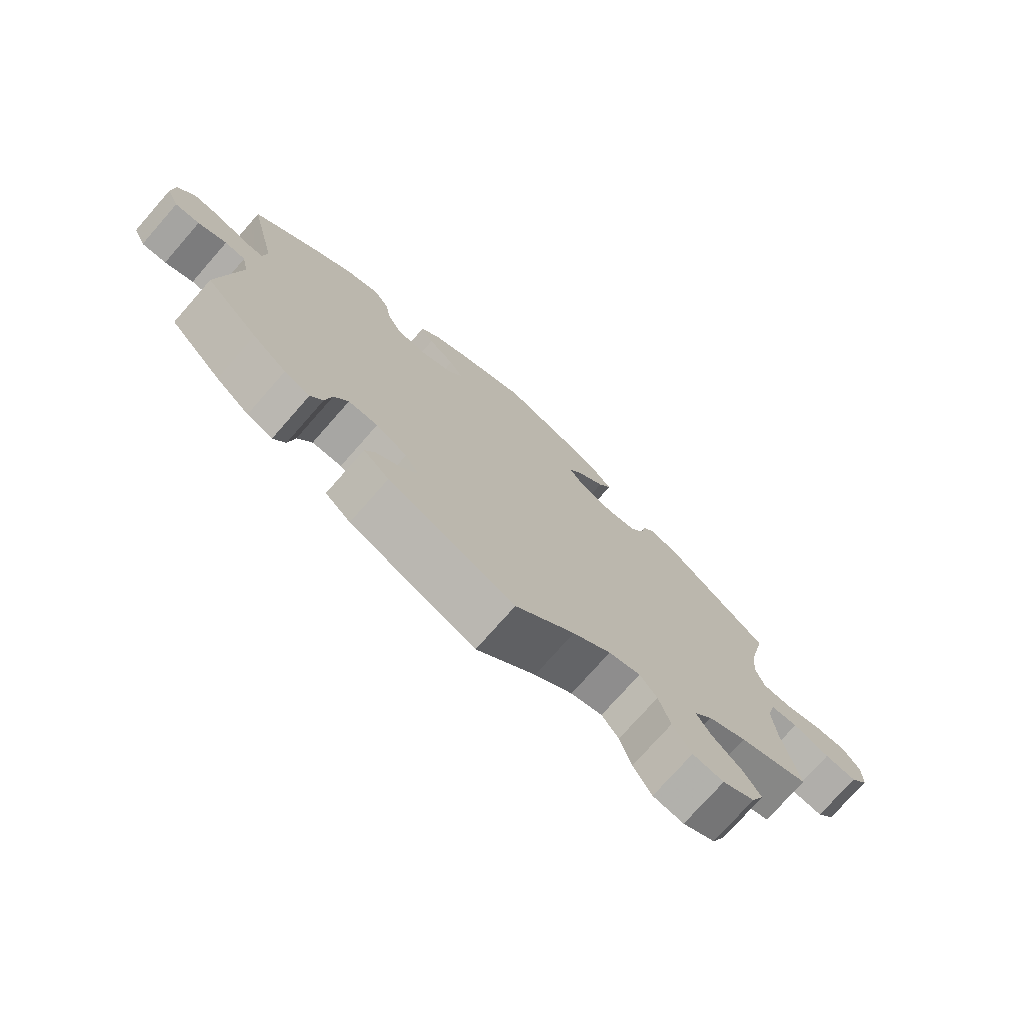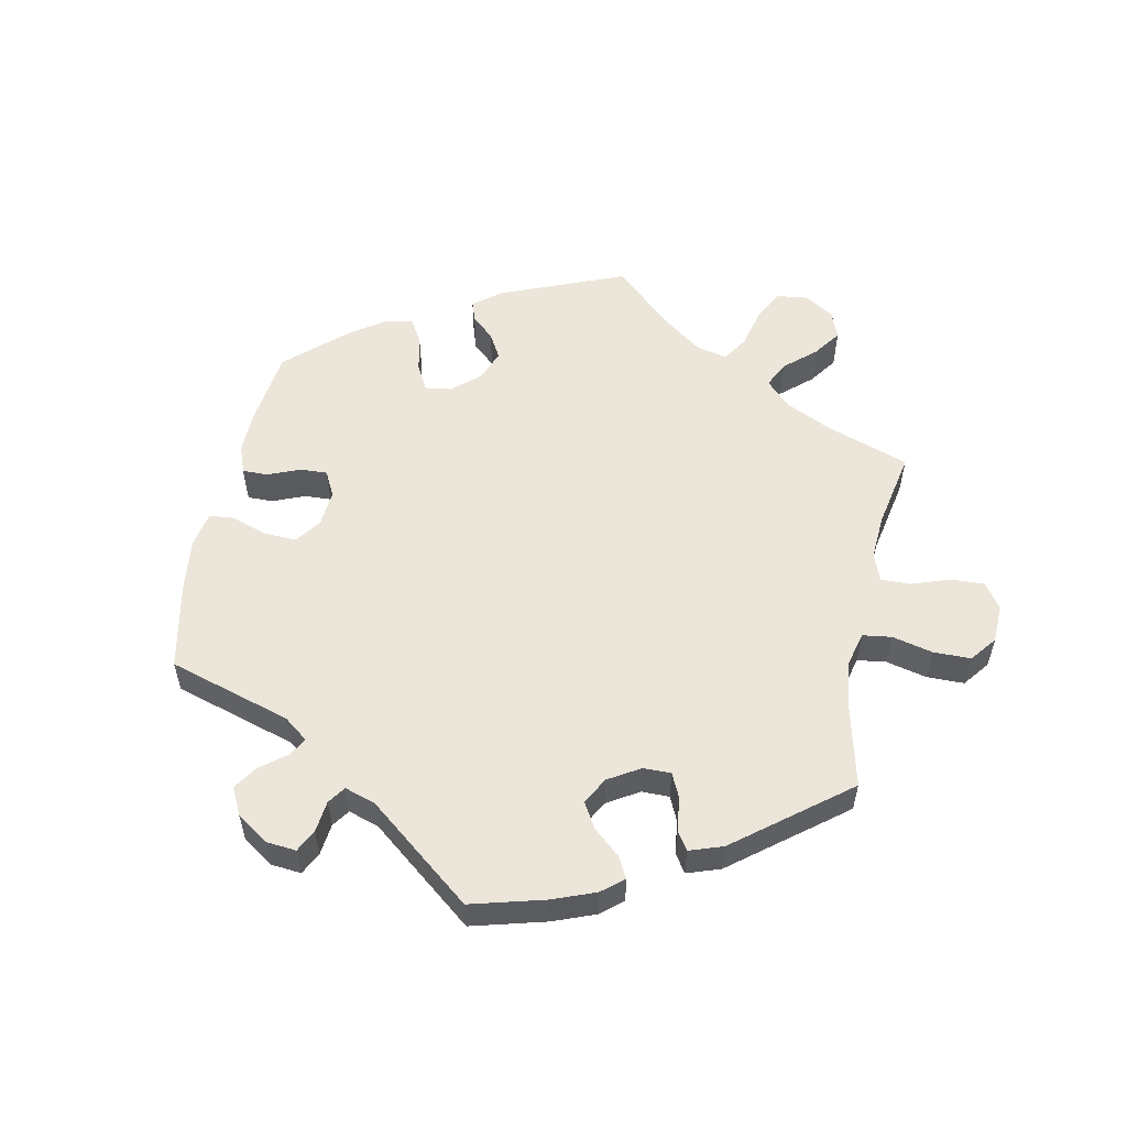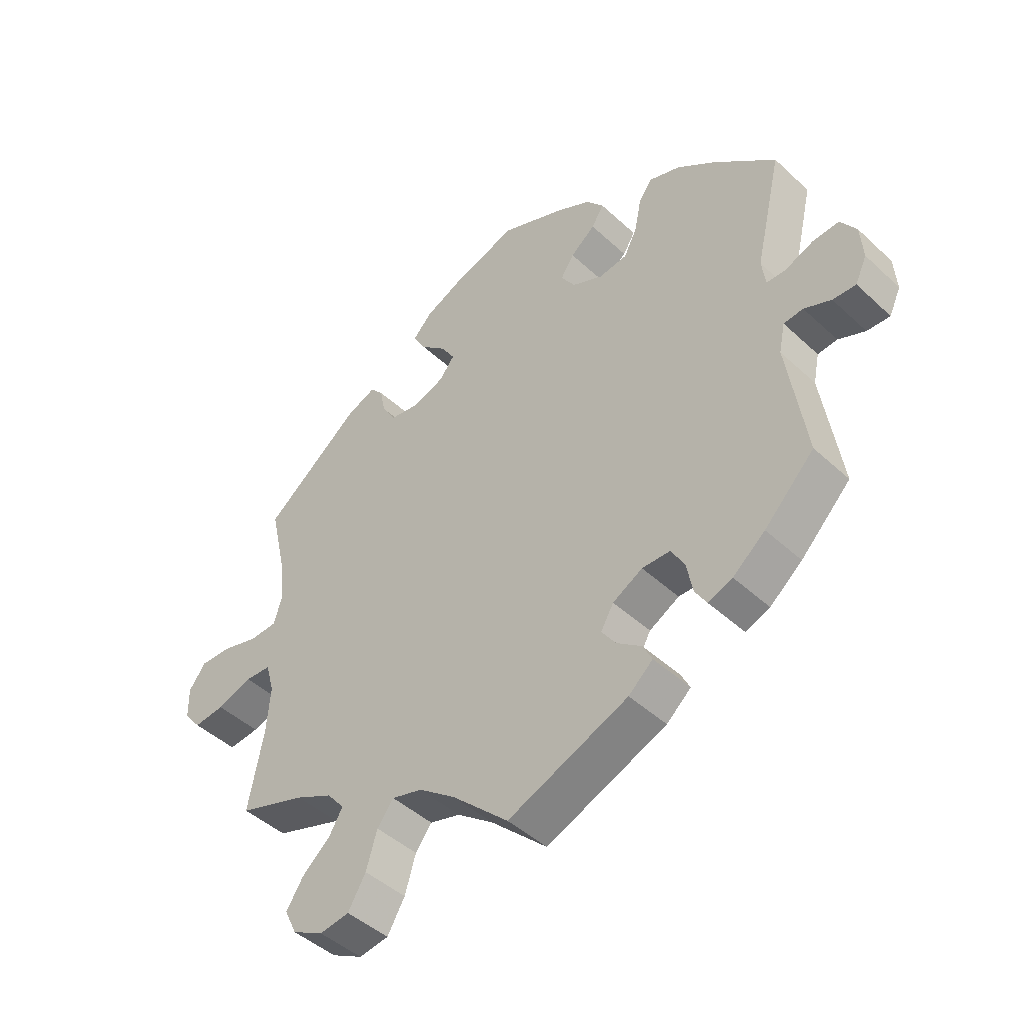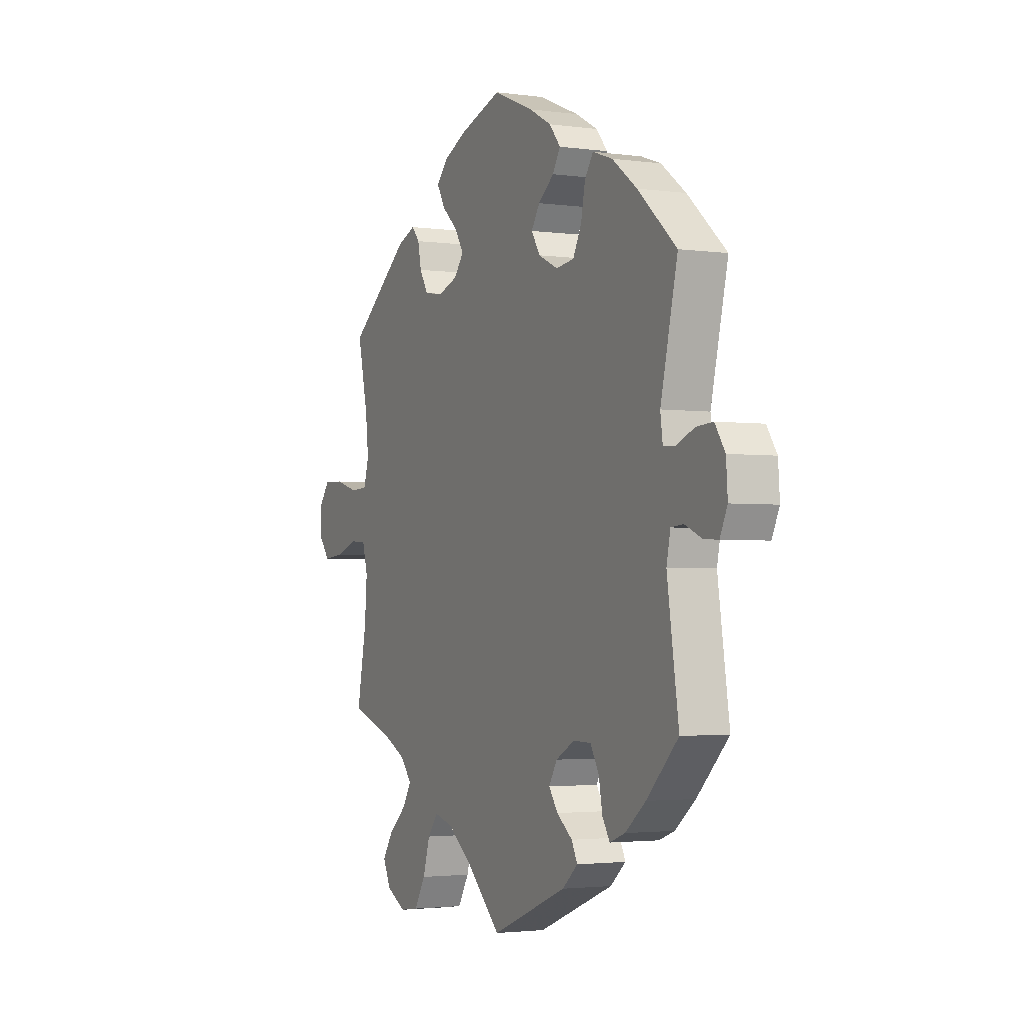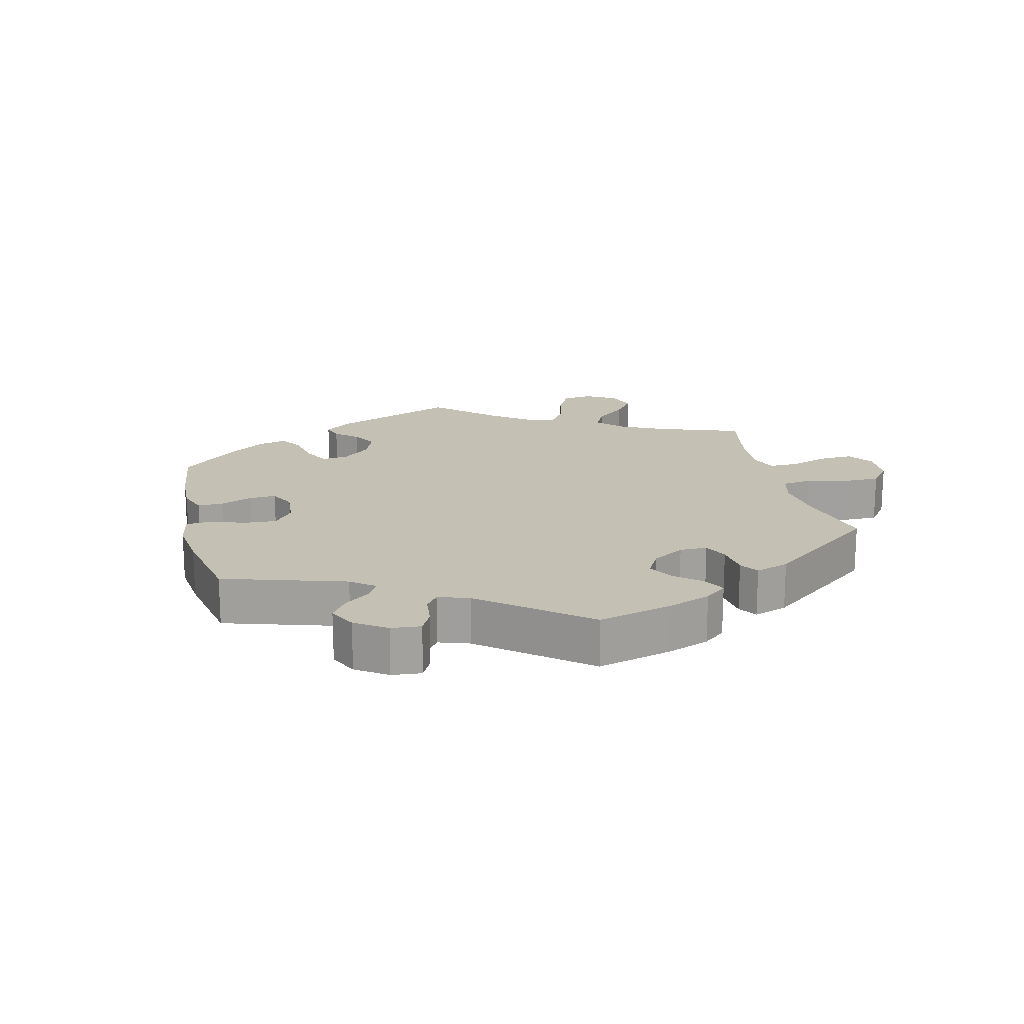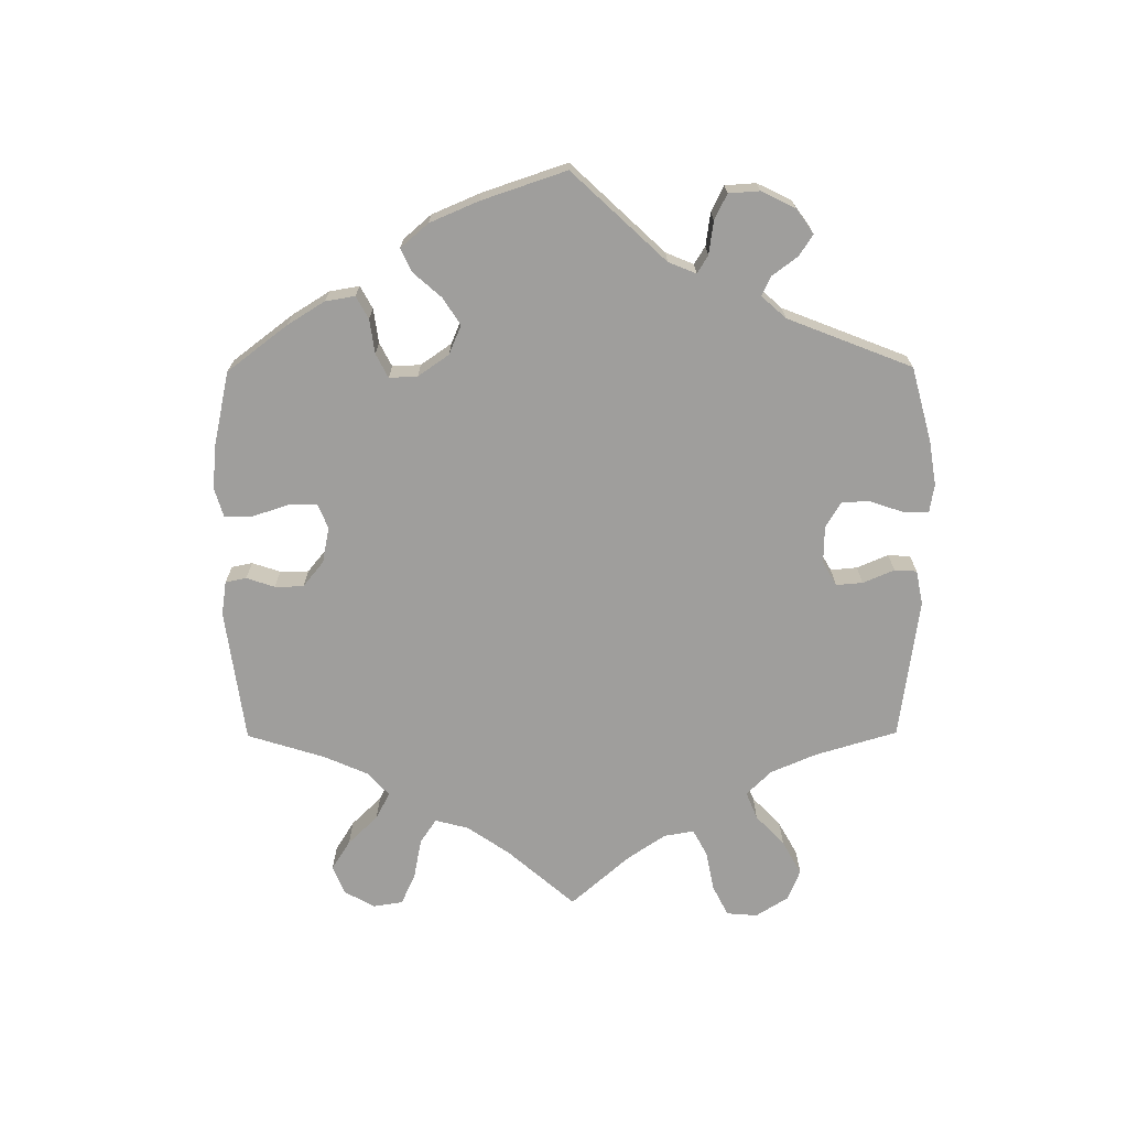
<metadata>
{"format":"obj","ext":"obj","renderer":"f3d","projection":"perspective","resolution":1024,"background":"white","views":[{"elev":-74.9,"azim":138.7,"up":"+Z"},{"elev":55.8,"azim":131.5,"up":"+Y"},{"elev":-45.6,"azim":43.3,"up":"+Z"},{"elev":-2.5,"azim":64.2,"up":"+Z"},{"elev":18.2,"azim":106.7,"up":"+Y"},{"elev":-71.0,"azim":60.3,"up":"+Y"}]}
</metadata>
<code>
v 0.104 0.07 0.534
v 0.162 0.07 0.503
v 0.191 0.07 0.468
v 0.171 0.07 0.435
v 0.13 0.07 0.403
v 0.108 0.07 0.369
v 0.131 0.07 0.333
v 0.182 0.07 0.309
v 0.229 0.07 0.315
v 0.251 0.07 0.358
v 0.262 0.07 0.413
v 0.284 0.07 0.445
v 0.336 0.07 0.427
v 0.4 0.07 0.379
v 0.501 0.07 0.29
v 0.457 0.07 0.102
v 0.463 0.07 0.057
v 0.494 0.07 0.056
v 0.541 0.07 0.075
v 0.584 0.07 0.078
v 0.61 0.07 0.039
v 0.614 0.07 -0.018
v 0.595 0.07 -0.059
v 0.557 0.07 -0.057
v 0.513 0.07 -0.038
v 0.481 0.07 -0.041
v 0.471 0.07 -0.089
v 0.501 0.07 -0.288
v 0.419 0.07 -0.37
v 0.366 0.07 -0.413
v 0.326 0.07 -0.428
v 0.307 0.07 -0.397
v 0.297 0.07 -0.345
v 0.275 0.07 -0.307
v 0.229 0.07 -0.306
v 0.18 0.07 -0.333
v 0.159 0.07 -0.369
v 0.182 0.07 -0.402
v 0.223 0.07 -0.433
v 0.238 0.07 -0.463
v 0.198 0.07 -0.498
v 0 0.07 -0.578
v -0.093 0.07 -0.49
v -0.153 0.07 -0.445
v -0.203 0.07 -0.431
v -0.23 0.07 -0.466
v -0.248 0.07 -0.526
v -0.277 0.07 -0.575
v -0.326 0.07 -0.582
v -0.377 0.07 -0.555
v -0.397 0.07 -0.513
v -0.369 0.07 -0.47
v -0.323 0.07 -0.43
v -0.3 0.07 -0.392
v -0.329 0.07 -0.357
v -0.39 0.07 -0.327
v -0.501 0.07 -0.289
v -0.476 0.07 -0.159
v -0.47 0.07 -0.082
v -0.484 0.07 -0.032
v -0.527 0.07 -0.029
v -0.585 0.07 -0.049
v -0.636 0.07 -0.054
v -0.664 0.07 -0.019
v -0.665 0.07 0.033
v -0.637 0.07 0.07
v -0.585 0.07 0.068
v -0.525 0.07 0.051
v -0.48 0.07 0.053
v -0.466 0.07 0.099
v -0.474 0.07 0.17
v -0.501 0.07 0.289
v -0.341 0.07 0.414
v -0.293 0.07 0.433
v -0.272 0.07 0.409
v -0.263 0.07 0.365
v -0.241 0.07 0.328
v -0.192 0.07 0.32
v -0.14 0.07 0.338
v -0.115 0.07 0.37
v -0.138 0.07 0.407
v -0.18 0.07 0.445
v -0.201 0.07 0.482
v -0.17 0.07 0.515
v -0.109 0.07 0.543
v -0.001 0.07 0.578
v 0.104 0 0.534
v 0.162 0 0.503
v 0.191 0 0.468
v 0.171 0 0.435
v 0.13 0 0.403
v 0.108 0 0.369
v 0.131 0 0.333
v 0.182 0 0.309
v 0.229 0 0.315
v 0.251 0 0.358
v 0.262 0 0.413
v 0.284 0 0.445
v 0.336 0 0.427
v 0.4 0 0.379
v 0.501 0 0.29
v 0.457 0 0.102
v 0.463 0 0.057
v 0.494 0 0.056
v 0.541 0 0.075
v 0.584 0 0.078
v 0.61 0 0.039
v 0.614 0 -0.018
v 0.595 0 -0.059
v 0.557 0 -0.057
v 0.513 0 -0.038
v 0.481 0 -0.041
v 0.471 0 -0.089
v 0.501 0 -0.288
v 0.419 0 -0.37
v 0.366 0 -0.413
v 0.326 0 -0.428
v 0.307 0 -0.397
v 0.297 0 -0.345
v 0.275 0 -0.307
v 0.229 0 -0.306
v 0.18 0 -0.333
v 0.159 0 -0.369
v 0.182 0 -0.402
v 0.223 0 -0.433
v 0.238 0 -0.463
v 0.198 0 -0.498
v 0 0 -0.578
v -0.093 0 -0.49
v -0.153 0 -0.445
v -0.203 0 -0.431
v -0.23 0 -0.466
v -0.248 0 -0.526
v -0.277 0 -0.575
v -0.326 0 -0.582
v -0.377 0 -0.555
v -0.397 0 -0.513
v -0.369 0 -0.47
v -0.323 0 -0.43
v -0.3 0 -0.392
v -0.329 0 -0.357
v -0.39 0 -0.327
v -0.501 0 -0.289
v -0.476 0 -0.159
v -0.47 0 -0.082
v -0.484 0 -0.032
v -0.527 0 -0.029
v -0.585 0 -0.049
v -0.636 0 -0.054
v -0.664 0 -0.019
v -0.665 0 0.033
v -0.637 0 0.07
v -0.585 0 0.068
v -0.525 0 0.051
v -0.48 0 0.053
v -0.466 0 0.099
v -0.474 0 0.17
v -0.501 0 0.289
v -0.341 0 0.414
v -0.293 0 0.433
v -0.272 0 0.409
v -0.263 0 0.365
v -0.241 0 0.328
v -0.192 0 0.32
v -0.14 0 0.338
v -0.115 0 0.37
v -0.138 0 0.407
v -0.18 0 0.445
v -0.201 0 0.482
v -0.17 0 0.515
v -0.109 0 0.543
v -0.001 0 0.578
f 81 82 83 84
f 80 81 84 85
f 73 74 75 76
f 71 72 73 76
f 70 71 76 77
f 69 70 77 78
f 65 66 67 68
f 65 68 69
f 64 65 69
f 61 62 63 64
f 60 61 64 69
f 59 60 69 78
f 56 57 58
f 55 56 58 59
f 54 55 59 78
f 50 51 52 53
f 50 53 54
f 49 50 54
f 46 47 48 49
f 45 46 49 54
f 44 45 54 78
f 40 41 42 43
f 38 39 40 43
f 37 38 43 44
f 36 37 44 78
f 30 31 32 33
f 30 33 34
f 27 28 29 30
f 26 27 30 34
f 22 23 24 25
f 22 25 26
f 21 22 26
f 18 19 20 21
f 17 18 21 26
f 13 14 15 16
f 13 16 17
f 10 11 12 13
f 9 10 13 17
f 8 9 17 26
f 2 3 4 5
f 2 5 6
f 1 2 6
f 80 85 86 1
f 35 36 78 79
f 7 8 26 34
f 6 7 34 35
f 79 80 1 6
f 6 35 79
f 170 169 168 167
f 171 170 167 166
f 162 161 160 159
f 162 159 158 157
f 163 162 157 156
f 164 163 156 155
f 154 153 152 151
f 155 154 151
f 155 151 150
f 150 149 148 147
f 155 150 147 146
f 164 155 146 145
f 144 143 142
f 145 144 142 141
f 164 145 141 140
f 139 138 137 136
f 140 139 136
f 140 136 135
f 135 134 133 132
f 140 135 132 131
f 164 140 131 130
f 129 128 127 126
f 129 126 125 124
f 130 129 124 123
f 164 130 123 122
f 119 118 117 116
f 120 119 116
f 116 115 114 113
f 120 116 113 112
f 111 110 109 108
f 112 111 108
f 112 108 107
f 107 106 105 104
f 112 107 104 103
f 102 101 100 99
f 103 102 99
f 99 98 97 96
f 103 99 96 95
f 112 103 95 94
f 91 90 89 88
f 92 91 88
f 92 88 87
f 87 172 171 166
f 165 164 122 121
f 120 112 94 93
f 121 120 93 92
f 92 87 166 165
f 165 121 92
f 1 87 88 2
f 2 88 89 3
f 3 89 90 4
f 4 90 91 5
f 5 91 92 6
f 6 92 93 7
f 7 93 94 8
f 8 94 95 9
f 9 95 96 10
f 10 96 97 11
f 11 97 98 12
f 12 98 99 13
f 13 99 100 14
f 14 100 101 15
f 15 101 102 16
f 16 102 103 17
f 17 103 104 18
f 18 104 105 19
f 19 105 106 20
f 20 106 107 21
f 21 107 108 22
f 22 108 109 23
f 23 109 110 24
f 24 110 111 25
f 25 111 112 26
f 26 112 113 27
f 27 113 114 28
f 28 114 115 29
f 29 115 116 30
f 30 116 117 31
f 31 117 118 32
f 32 118 119 33
f 33 119 120 34
f 34 120 121 35
f 35 121 122 36
f 36 122 123 37
f 37 123 124 38
f 38 124 125 39
f 39 125 126 40
f 40 126 127 41
f 41 127 128 42
f 42 128 129 43
f 43 129 130 44
f 44 130 131 45
f 45 131 132 46
f 46 132 133 47
f 47 133 134 48
f 48 134 135 49
f 49 135 136 50
f 50 136 137 51
f 51 137 138 52
f 52 138 139 53
f 53 139 140 54
f 54 140 141 55
f 55 141 142 56
f 56 142 143 57
f 57 143 144 58
f 58 144 145 59
f 59 145 146 60
f 60 146 147 61
f 61 147 148 62
f 62 148 149 63
f 63 149 150 64
f 64 150 151 65
f 65 151 152 66
f 66 152 153 67
f 67 153 154 68
f 68 154 155 69
f 69 155 156 70
f 70 156 157 71
f 71 157 158 72
f 72 158 159 73
f 73 159 160 74
f 74 160 161 75
f 75 161 162 76
f 76 162 163 77
f 77 163 164 78
f 78 164 165 79
f 79 165 166 80
f 80 166 167 81
f 81 167 168 82
f 82 168 169 83
f 83 169 170 84
f 84 170 171 85
f 85 171 172 86
f 86 172 87 1

</code>
